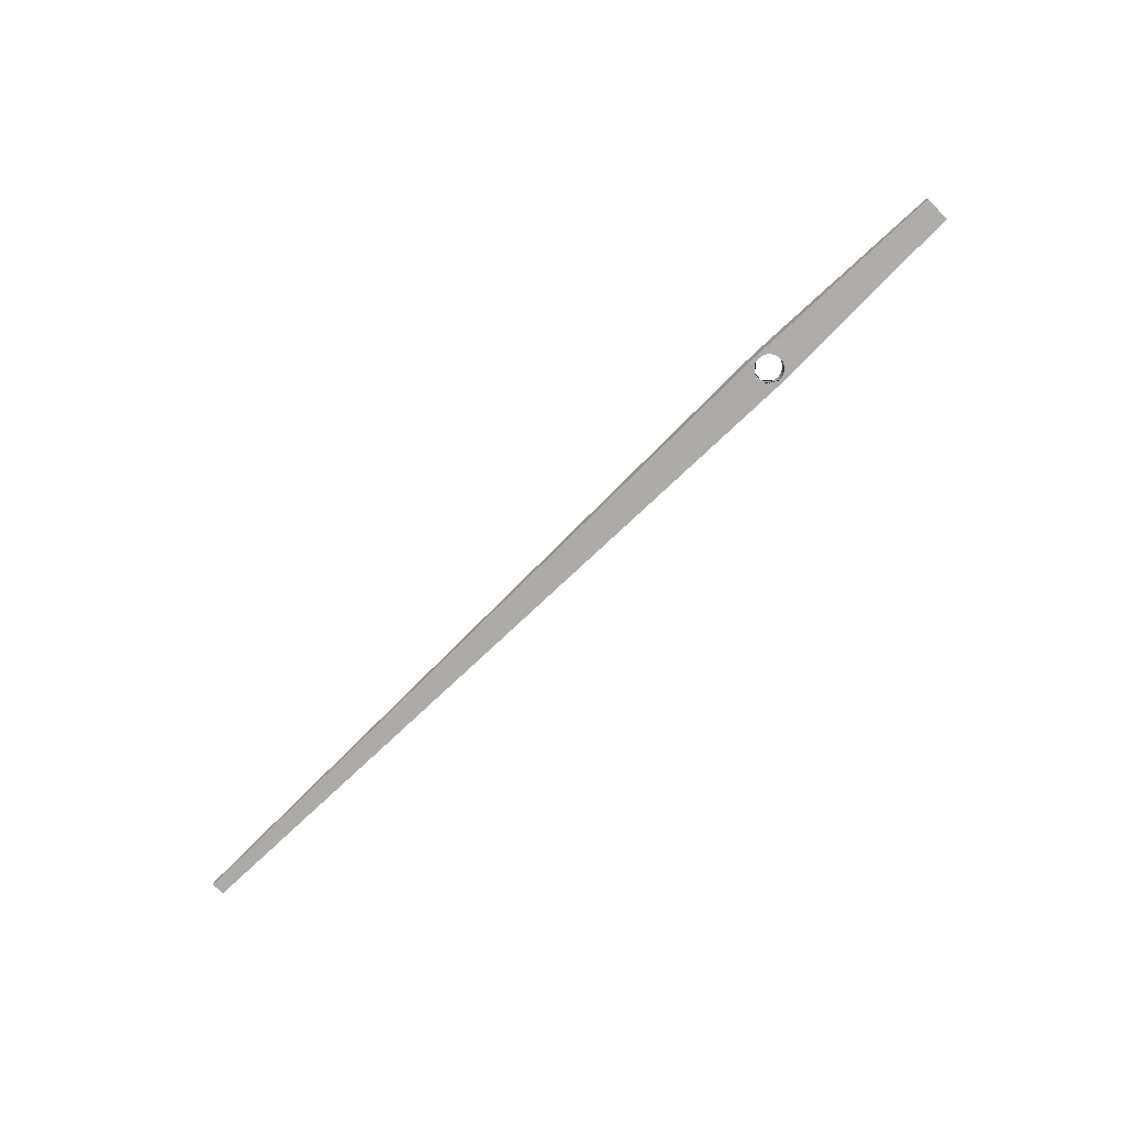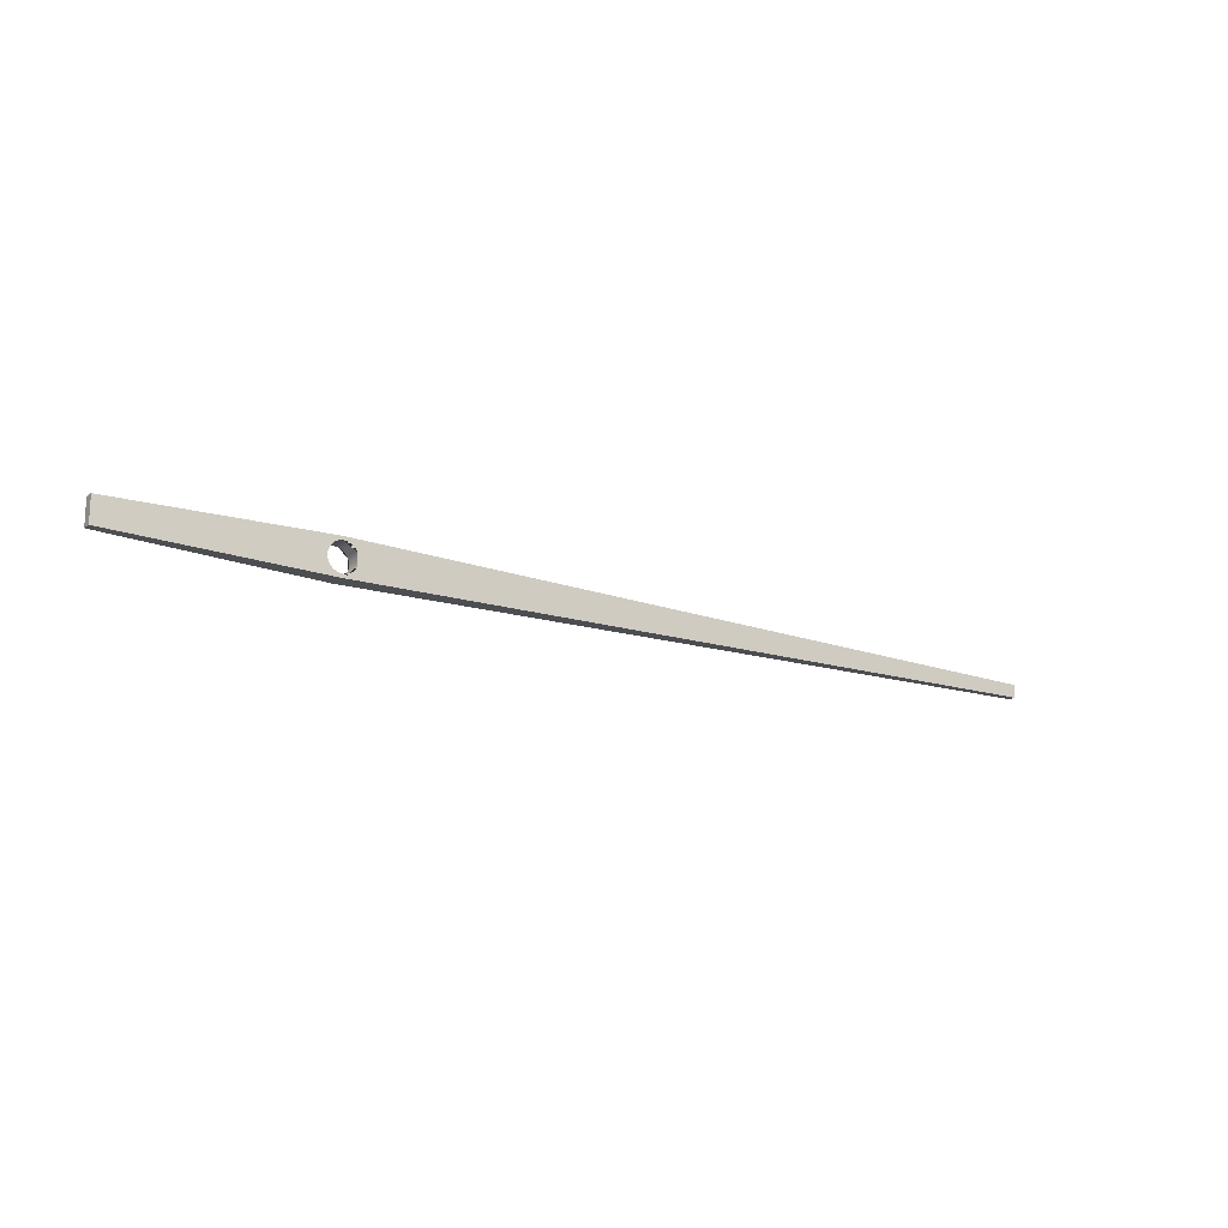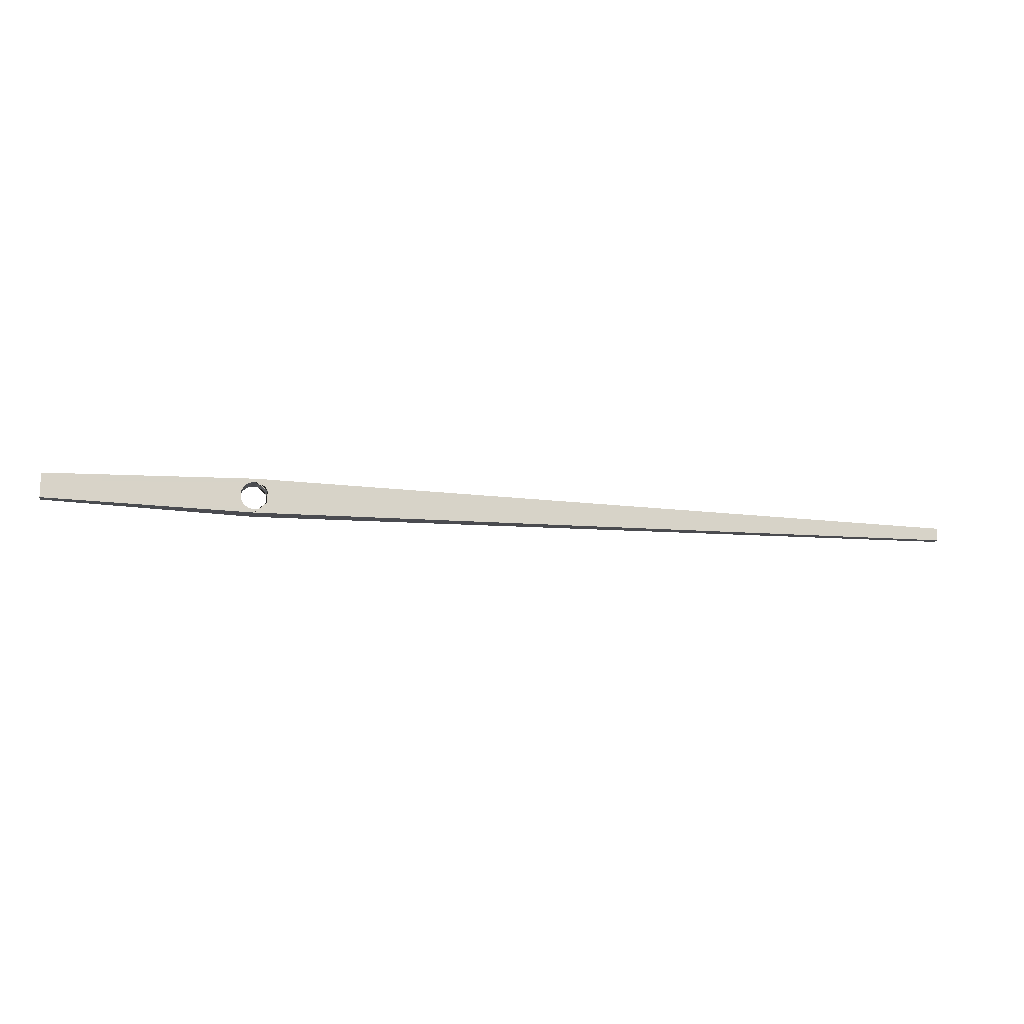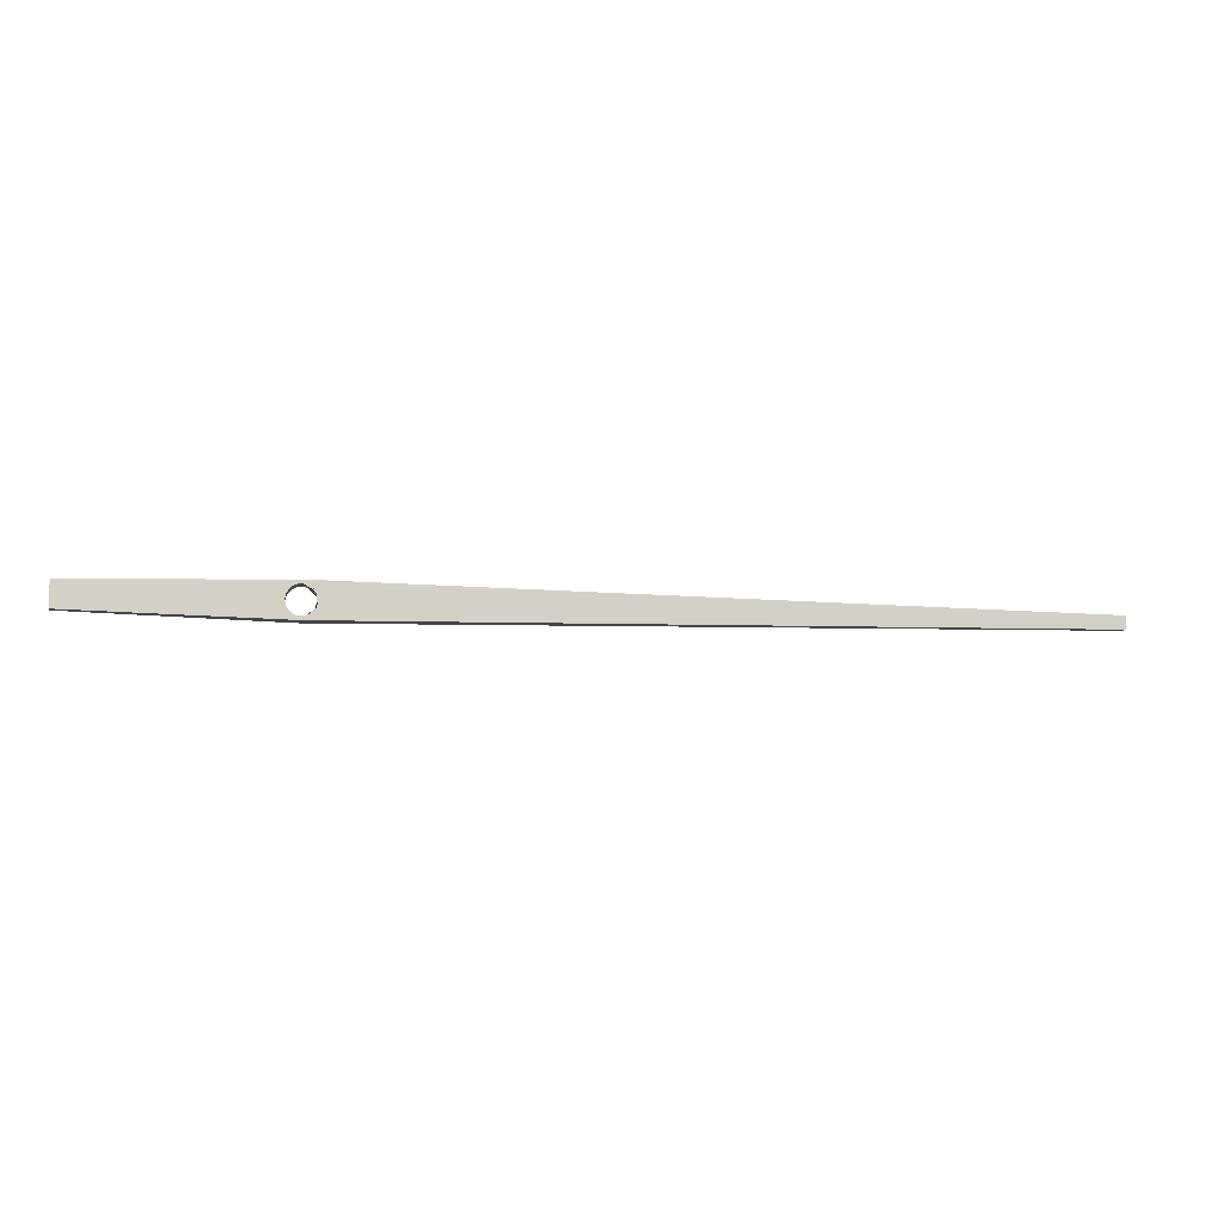
<metadata>
{"format":"obj","ext":"obj","renderer":"f3d","projection":"perspective","resolution":1024,"background":"white","views":[{"elev":-76.5,"azim":-135.8,"up":"+Y"},{"elev":-16.8,"azim":-34.2,"up":"+Z"},{"elev":-14.5,"azim":-12.4,"up":"+Z"},{"elev":-9.1,"azim":-9.5,"up":"+Z"}]}
</metadata>
<code>
g default
v -1.89 0.0625 -0.125
v 3.371 0.02682 -0.04629
v 3.371 -0.02682 -0.04629
v -1.89 -0.0625 -0.125
v -1.89 -0.0625 0.125
v 3.371 -0.02682 0.04629
v 3.371 0.02682 0.04629
v -1.89 0.0625 0.125
v 3.371 -0.02682 -0.01543
v 3.371 0.02682 -0.01543
v 3.371 -0.02682 0.01543
v 3.371 0.02682 0.01543
v -1.8 0.06189 0.04122
v -1.8 0.06189 -0.04122
v -1.795 0.06186 -0.0309
v -1.79 0.06182 0
v -1.795 0.06186 0.0309
v -1.8 -0.06189 -0.04122
v -1.8 -0.06189 0.04122
v -1.795 -0.06186 0.0309
v -1.79 -0.06182 0
v -1.795 -0.06186 -0.0309
v -1.809 0.06195 0.05878
v -1.831 0.0621 0.0809
v -1.859 0.06229 0.09511
v -1.89 0.0625 0.1
v -1.809 -0.06195 0.05878
v -1.831 -0.0621 0.0809
v -1.859 -0.06229 0.09511
v -1.89 -0.0625 0.1
v -1.921 -0.06188 0.09511
v -1.921 0.06188 0.09511
v -1.949 -0.06131 0.0809
v -1.949 0.06131 0.0809
v -1.971 -0.06087 0.05878
v -1.971 0.06087 0.05878
v -1.831 -0.0621 -0.0809
v -1.809 -0.06195 -0.05878
v -1.809 0.06195 -0.05878
v -1.831 0.0621 -0.0809
v -1.859 -0.06229 -0.09511
v -1.859 0.06229 -0.09511
v -1.985 -0.06058 0.0309
v -1.99 -0.06048 0
v -1.99 0.06048 0
v -1.985 0.06058 0.0309
v -1.89 -0.0625 -0.1
v -1.89 0.0625 -0.1
v -1.985 -0.06058 -0.0309
v -1.985 0.06058 -0.0309
v -1.921 -0.06188 -0.09511
v -1.921 0.06188 -0.09511
v -1.949 -0.06131 -0.0809
v -1.949 0.06131 -0.0809
v -1.971 -0.06087 -0.05878
v -1.971 0.06087 -0.05878
v -3.371 -0.0326 0.08894
v -3.371 0.0326 0.08894
v -3.371 0.0326 -0.08894
v -3.371 -0.0326 -0.08894
v -3.371 -0.0326 0.02965
v -3.371 0.0326 0.02965
v -3.371 -0.0326 -0.02965
v -3.371 0.0326 -0.02965
v -1.98 -0.06068 0.04094
v -1.98 0.06068 0.04094
v -1.98 -0.06068 -0.04094
v -1.98 0.06068 -0.04094
g pCube3
f 1 2 3 4
f 5 6 7 8
f 9 3 2 10
f 11 9 10 12
f 6 11 12 7
f 13 12 10 14 15 16 17
f 18 9 11 19 20 21 22
f 8 7 12 13 23 24 25 26
f 27 28 24 23
f 28 29 25 24
f 21 20 17 16
f 29 30 26 25
f 22 21 16 15
f 30 31 32 26
f 31 33 34 32
f 33 35 36 34
f 37 38 39 40
f 41 37 40 42
f 43 44 45 46
f 47 41 42 48
f 44 49 50 45
f 51 47 48 52
f 53 51 52 54
f 55 53 54 56
f 19 11 6 5 30 29 28 27
f 14 10 2 1 48 42 40 39
f 57 5 8 58
f 4 3 9 18 38 37 41 47
f 59 1 4 60
f 61 57 58 62
f 63 61 62 64
f 60 63 64 59
f 20 19 27 23 13 17
f 38 18 22 15 14 39
f 35 65 43 46 66 36
f 49 67 55 56 68 50
f 62 66 46 45 50 68 64
f 63 67 49 44 43 65 61
f 58 8 26 32 34 36 66 62
f 61 65 35 33 31 30 5 57
f 64 68 56 54 52 48 1 59
f 60 4 47 51 53 55 67 63

</code>
